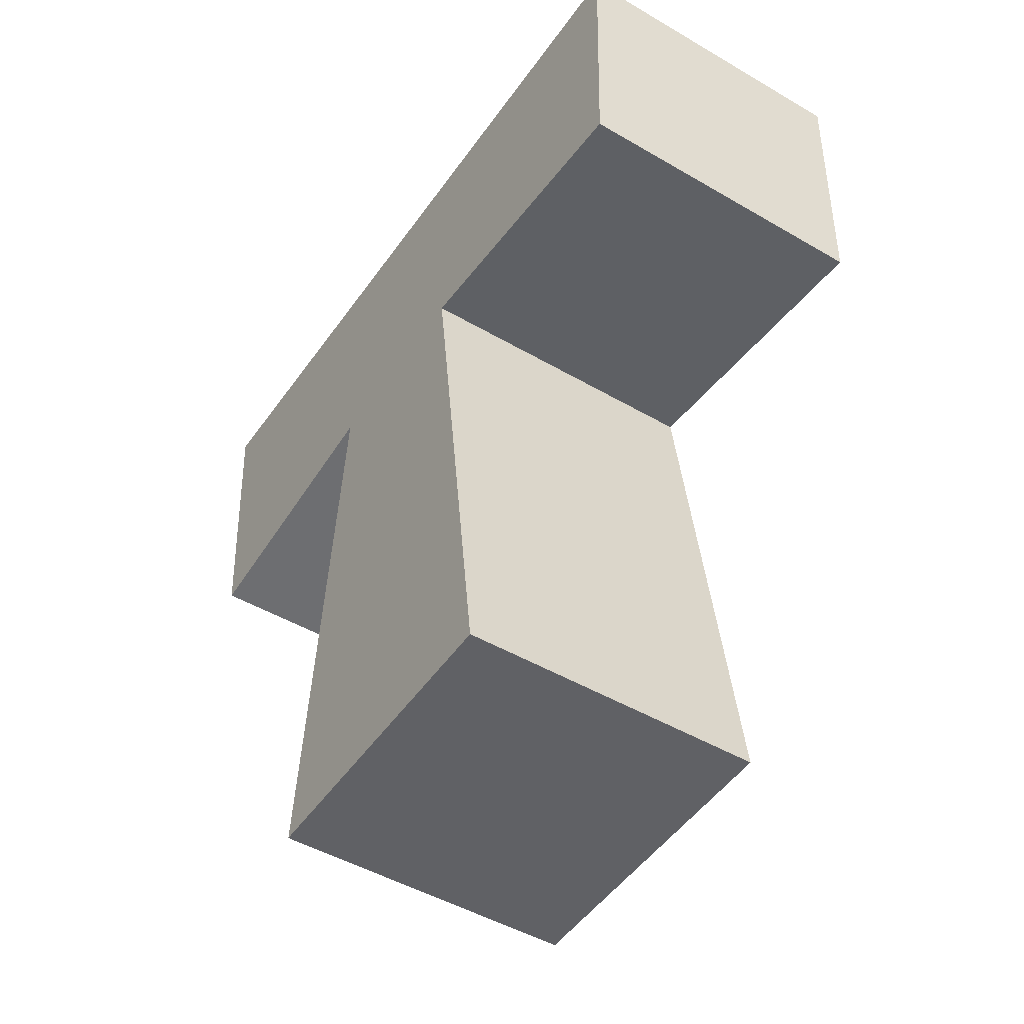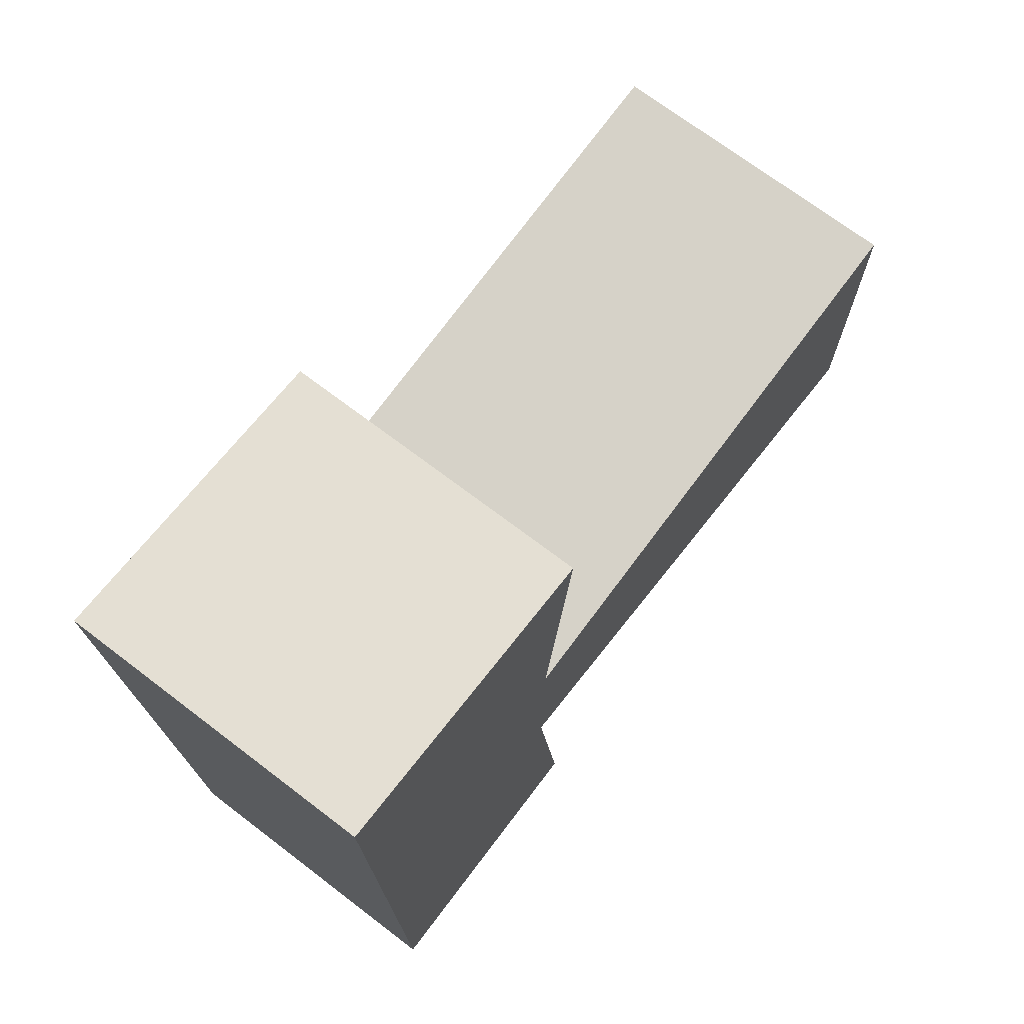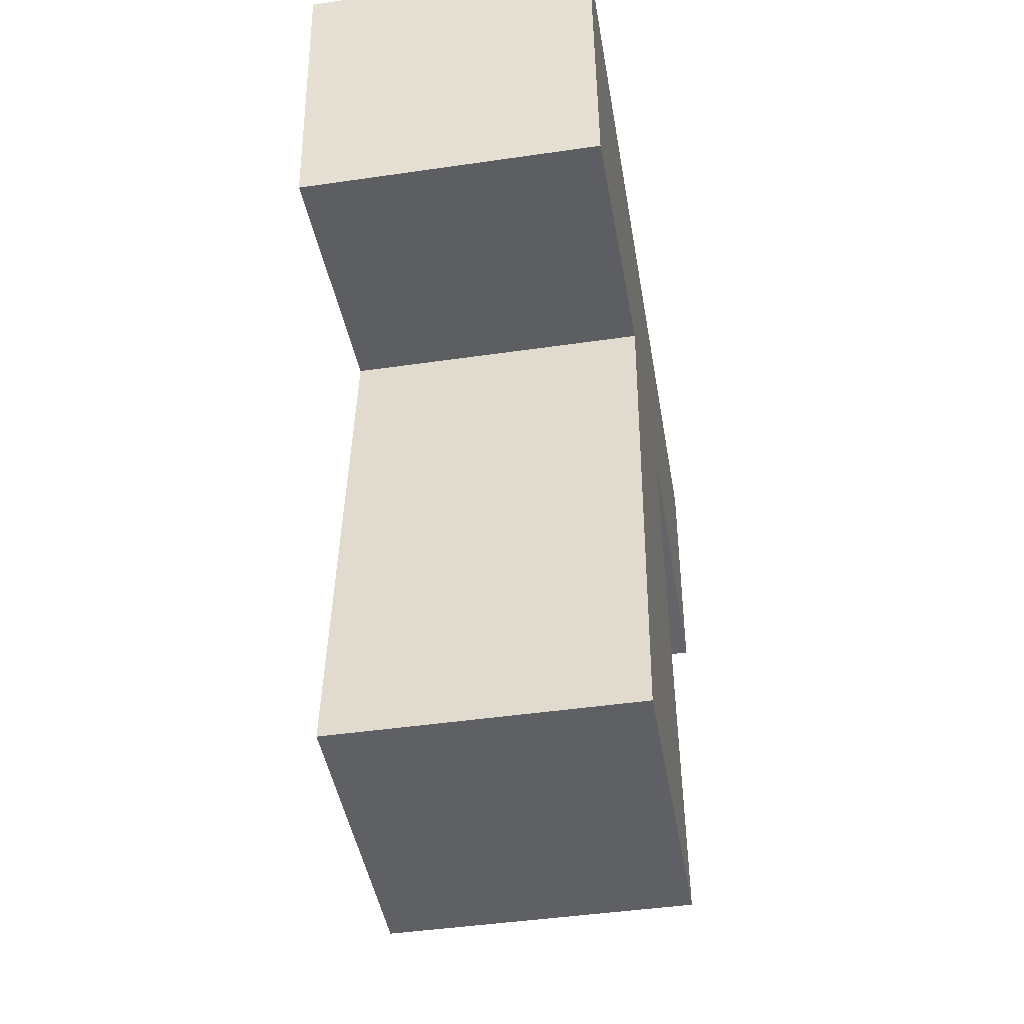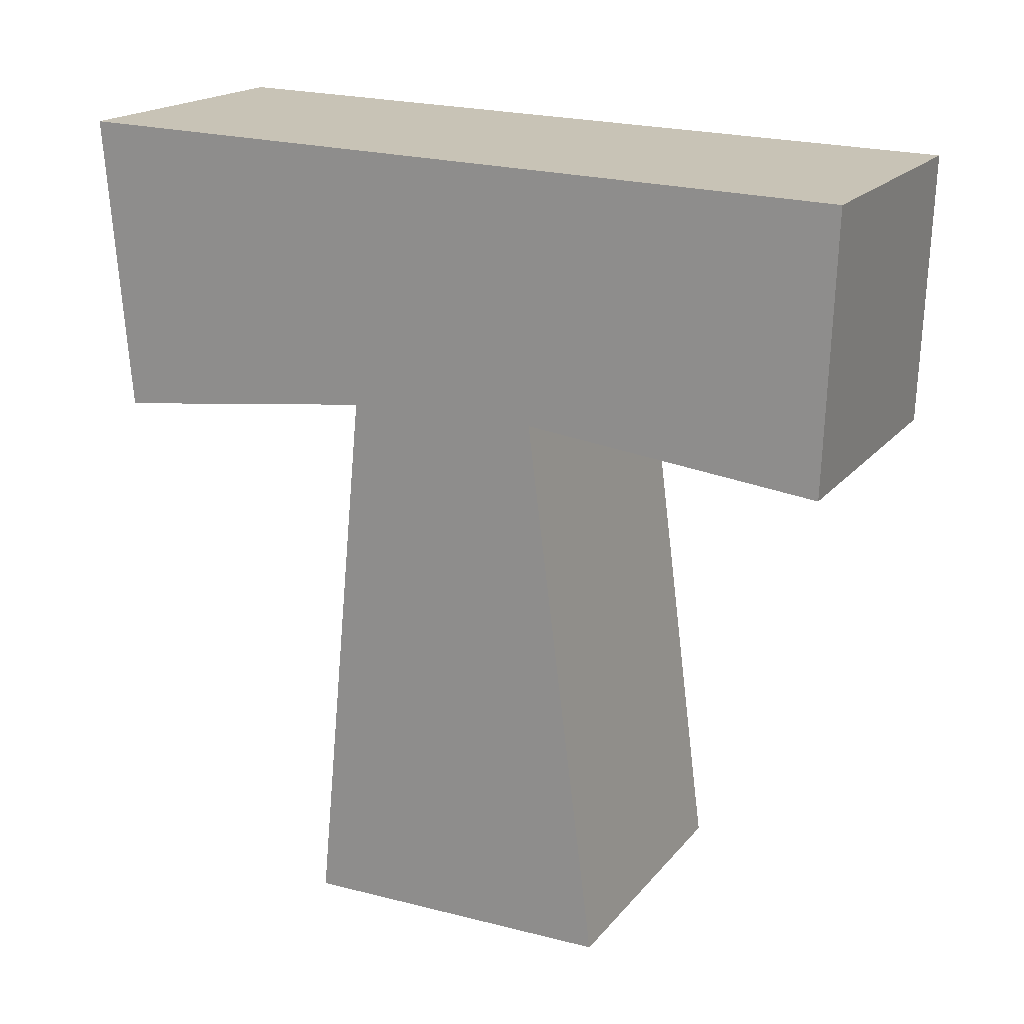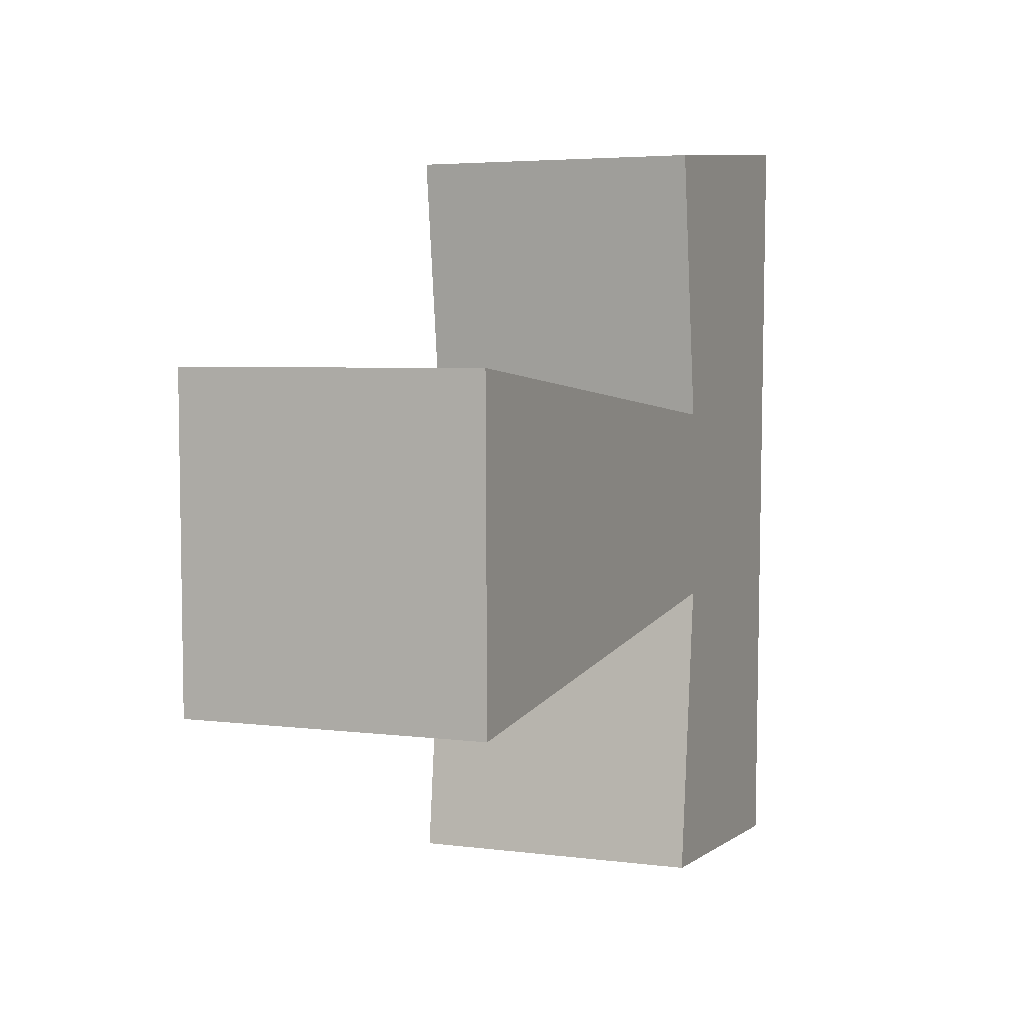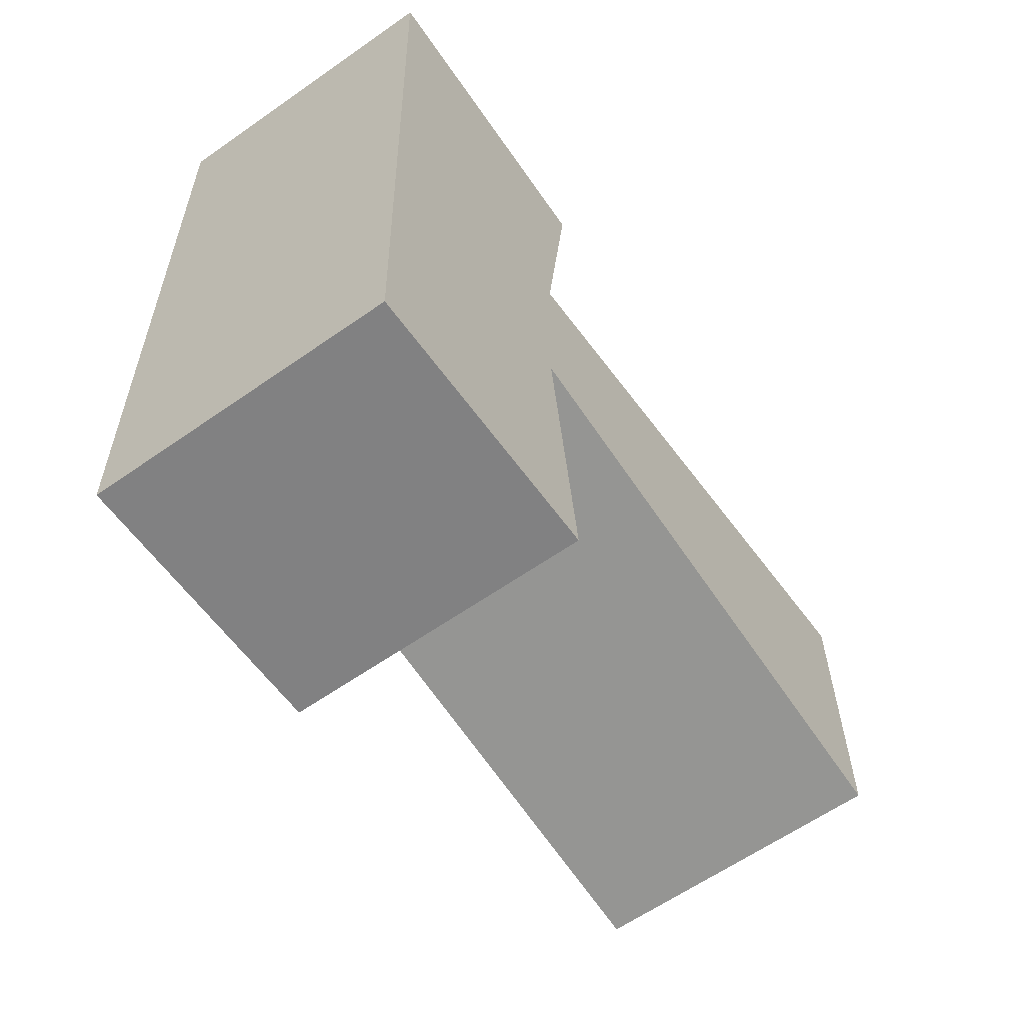
<metadata>
{"format":"obj","ext":"obj","renderer":"f3d","projection":"perspective","resolution":1024,"background":"white","views":[{"elev":-48.3,"azim":146.9,"up":"+Y"},{"elev":71.0,"azim":-142.7,"up":"+Z"},{"elev":-44.9,"azim":9.6,"up":"+Y"},{"elev":18.6,"azim":116.7,"up":"+Y"},{"elev":4.2,"azim":23.2,"up":"+Z"},{"elev":-61.9,"azim":-144.6,"up":"+Z"}]}
</metadata>
<code>
o Cube.006
v -0.8851 4.277 -23.2
v -0.8851 2.532 -23.34
v -0.8851 4.231 -24.95
v 0.8851 4.277 -23.2
v 0.8851 2.532 -23.34
v 0.8851 4.231 -24.95
v 0.8851 4.2 -26.13
v 0.8851 2.725 -24.95
v 0.8851 2.743 -26.08
v 0.8851 -0.519 -24.63
v -0.8851 2.725 -24.95
v -0.8851 2.743 -26.08
v -0.8851 -0.519 -24.63
v -0.8851 -0.5014 -26.51
v 0.8851 -0.5014 -26.51
v -0.8851 2.549 -27.82
v -0.8851 4.2 -26.13
v -0.8851 4.154 -27.87
v 0.8851 4.154 -27.87
v 0.8851 2.549 -27.82
v -0.8851 4.277 -23.2
v -0.8851 2.532 -23.34
v -0.8851 4.231 -24.95
v 0.8851 4.277 -23.2
v 0.8851 2.532 -23.34
v 0.8851 4.231 -24.95
v 0.8851 4.2 -26.13
v 0.8851 2.725 -24.95
v 0.8851 2.743 -26.08
v 0.8851 -0.519 -24.63
v -0.8851 2.725 -24.95
v -0.8851 2.743 -26.08
v -0.8851 -0.519 -24.63
v -0.8851 -0.5014 -26.51
v 0.8851 -0.5014 -26.51
v -0.8851 2.549 -27.82
v -0.8851 4.2 -26.13
v -0.8851 4.154 -27.87
v 0.8851 4.154 -27.87
v 0.8851 2.549 -27.82
f 1 2 11 3
f 4 6 8 5
f 8 6 7 9
f 10 8 9 15
f 11 12 17 3
f 13 14 12 11
f 12 16 18 17
f 9 7 19 20
f 22 21 24 25
f 21 23 26 24
f 23 37 27 26
f 31 22 25 28
f 33 31 28 30
f 34 33 30 35
f 32 34 35 29
f 36 32 29 40
f 37 38 39 27
f 38 36 40 39

</code>
